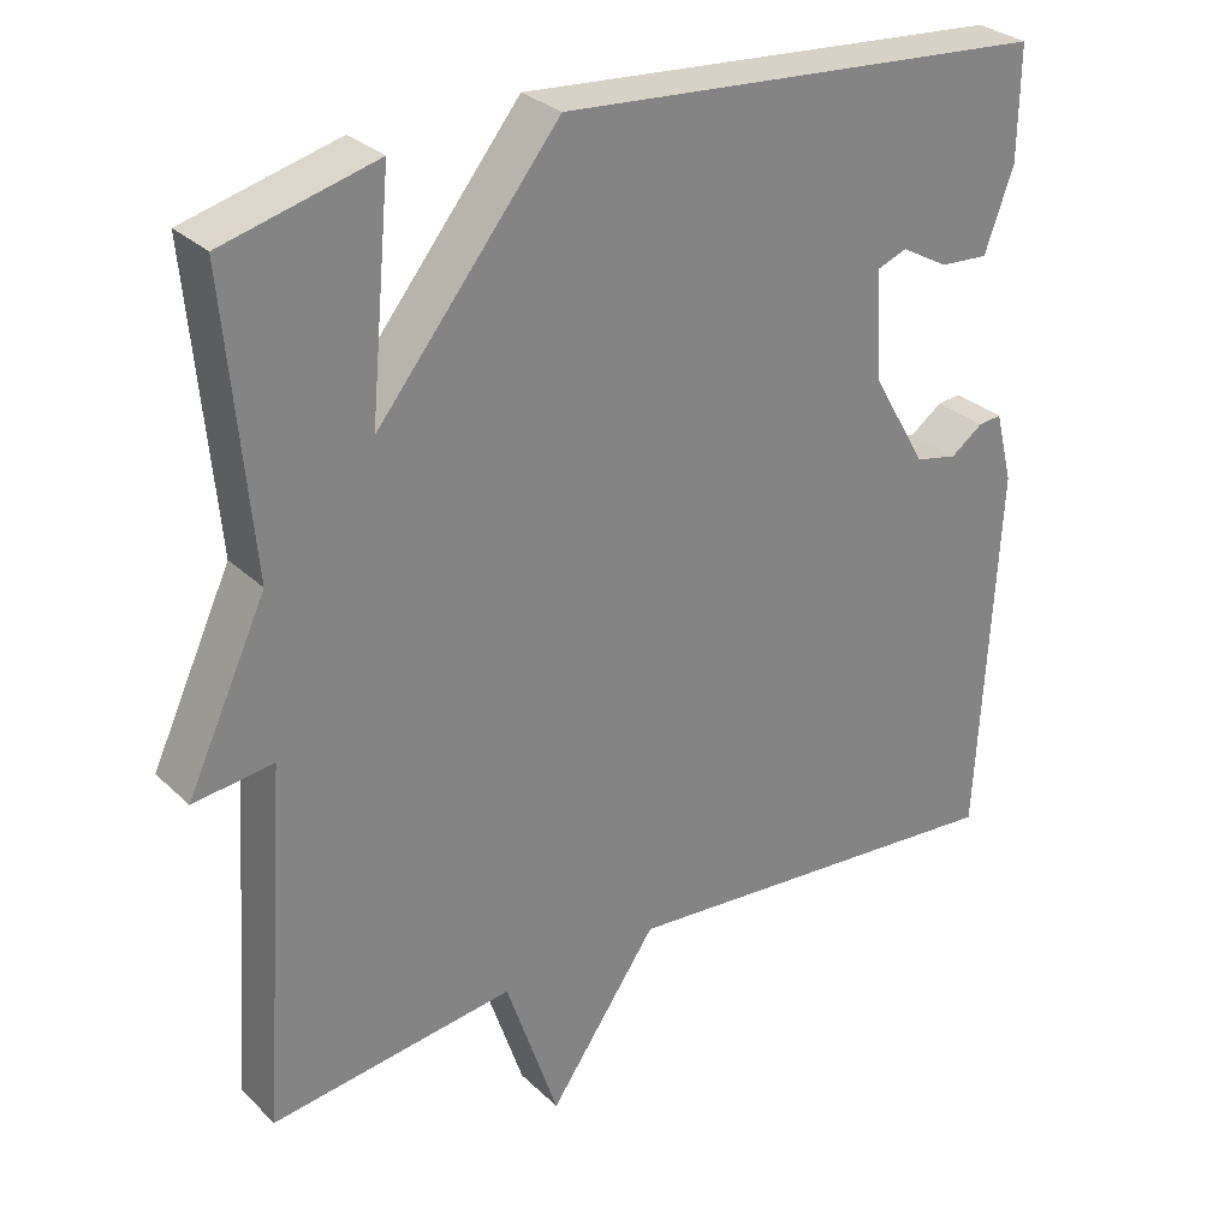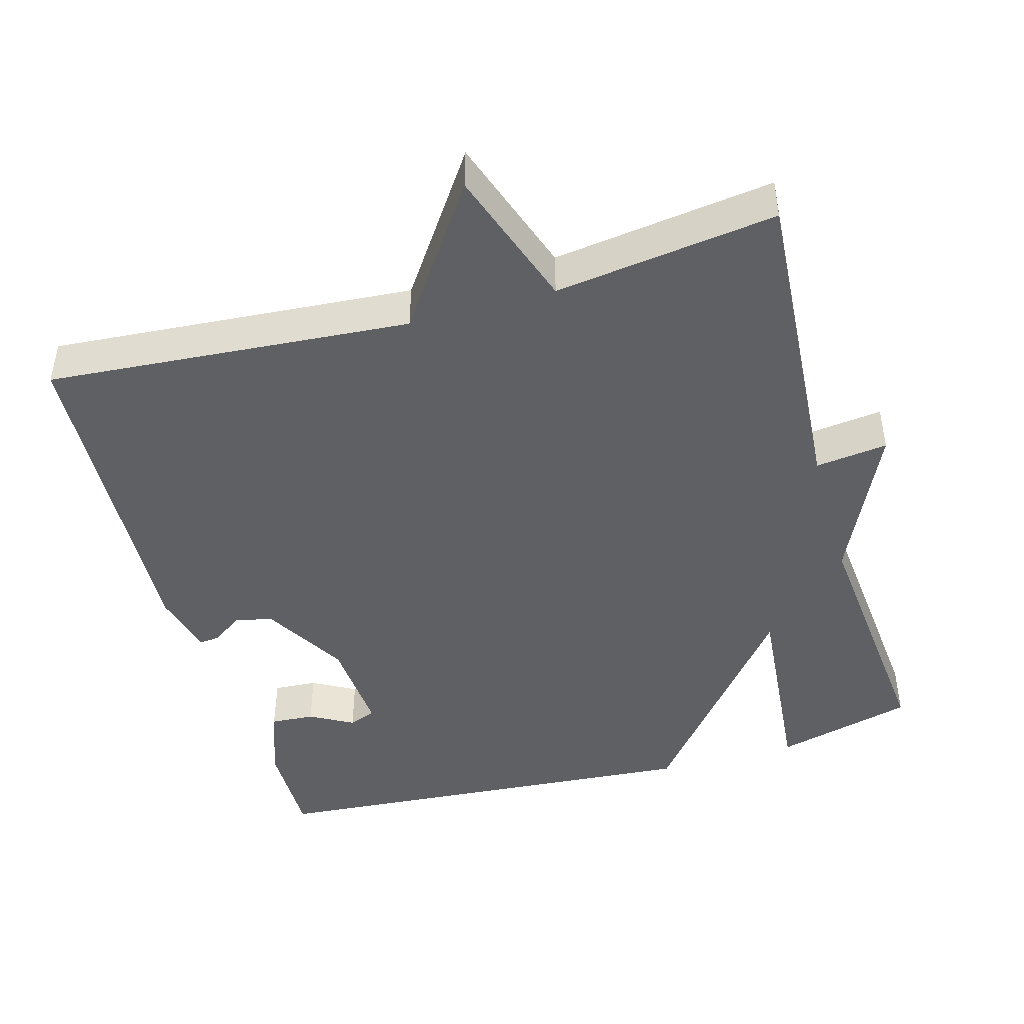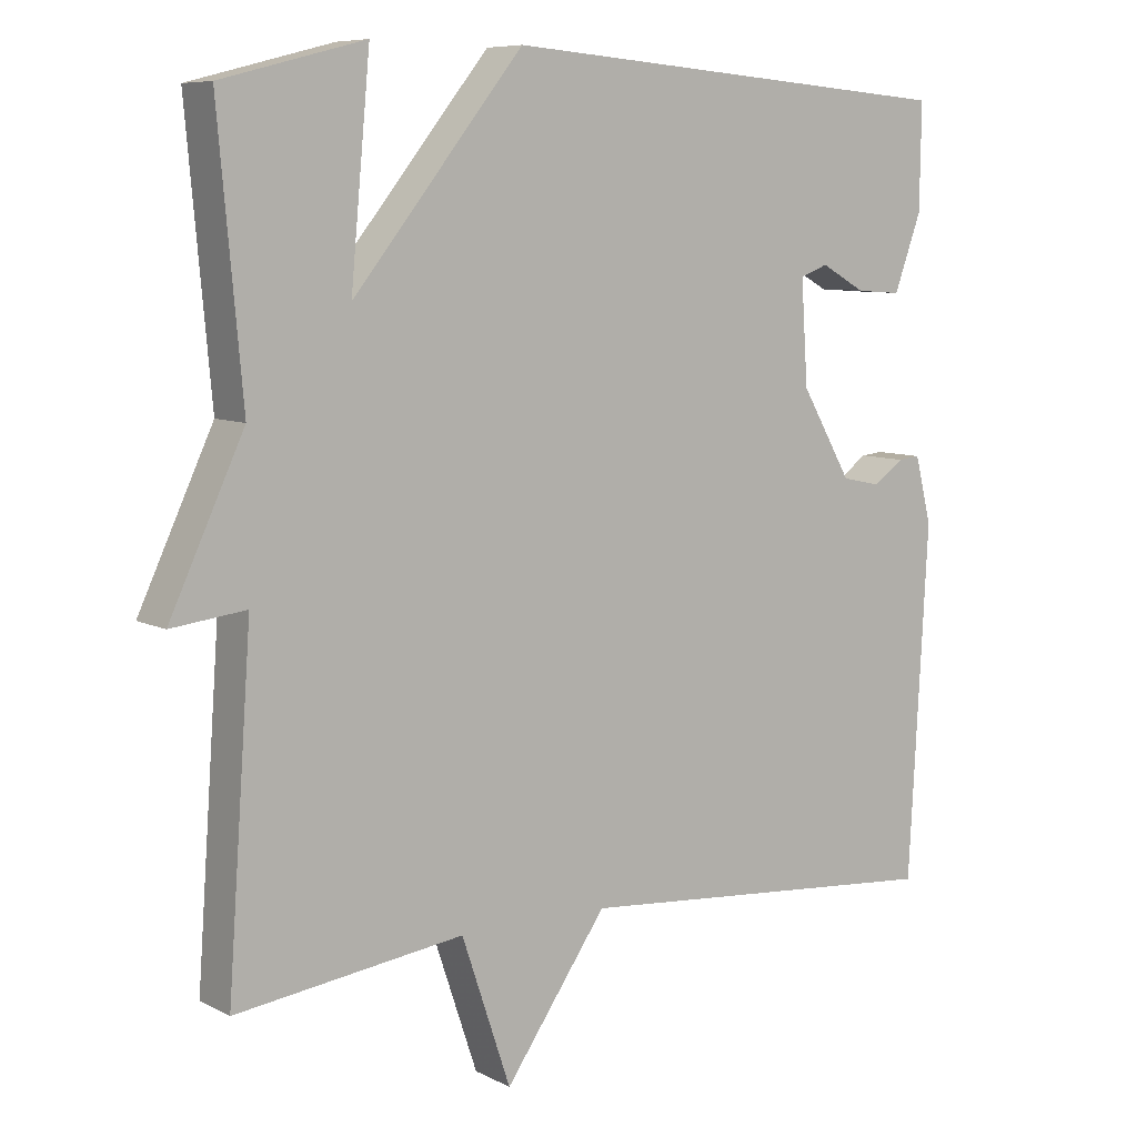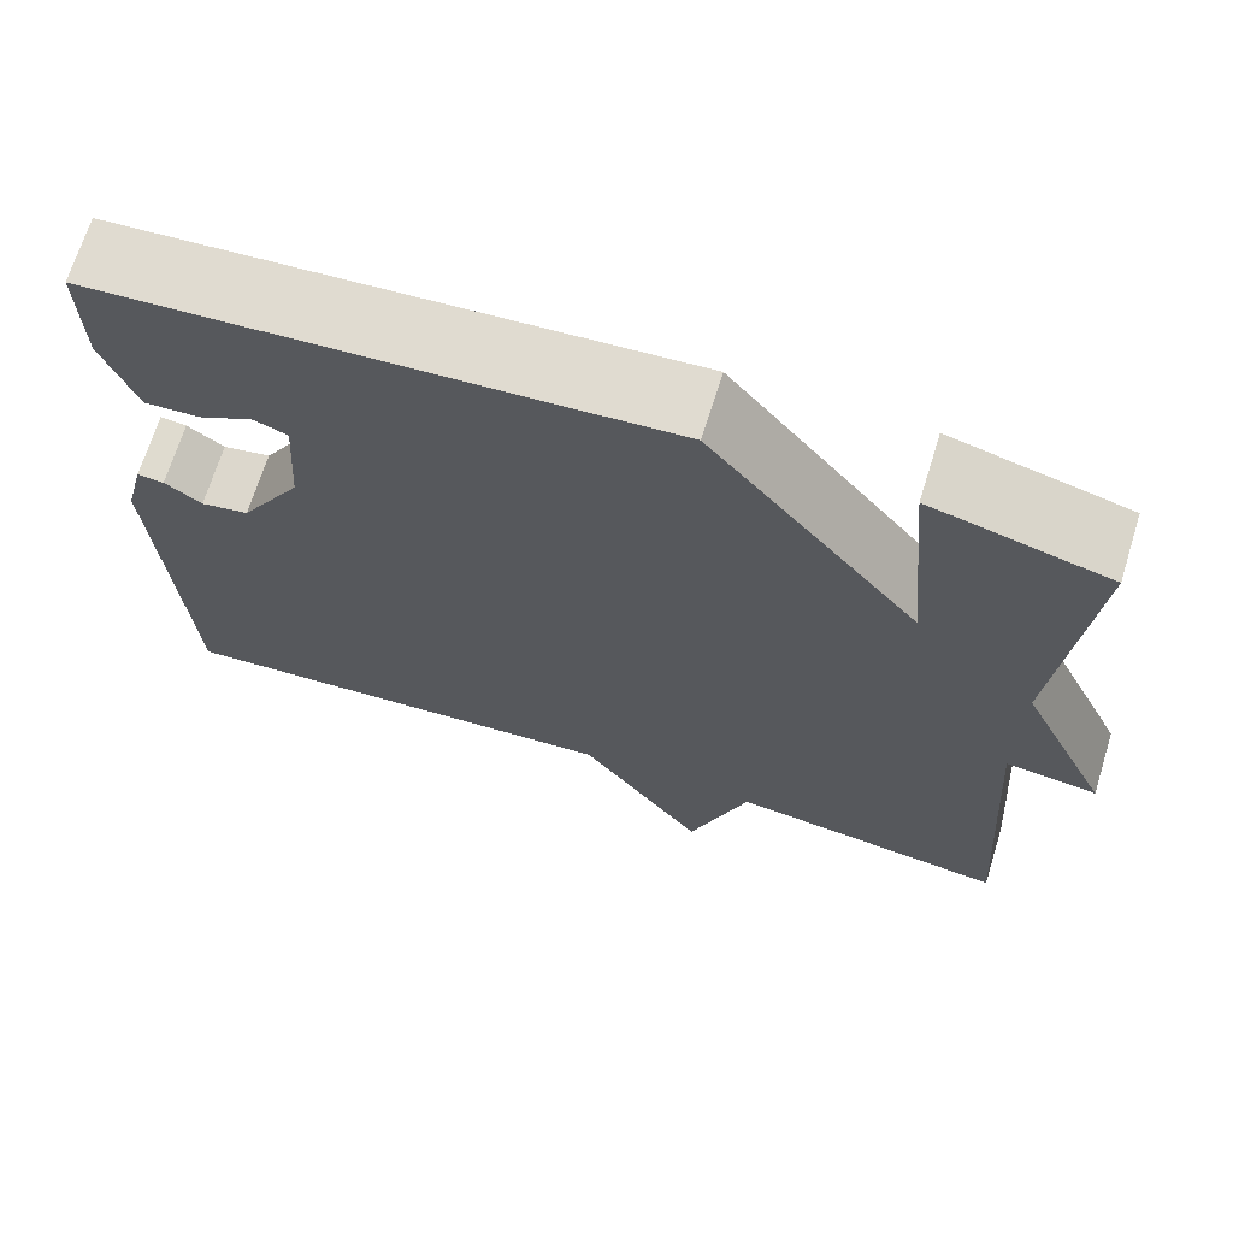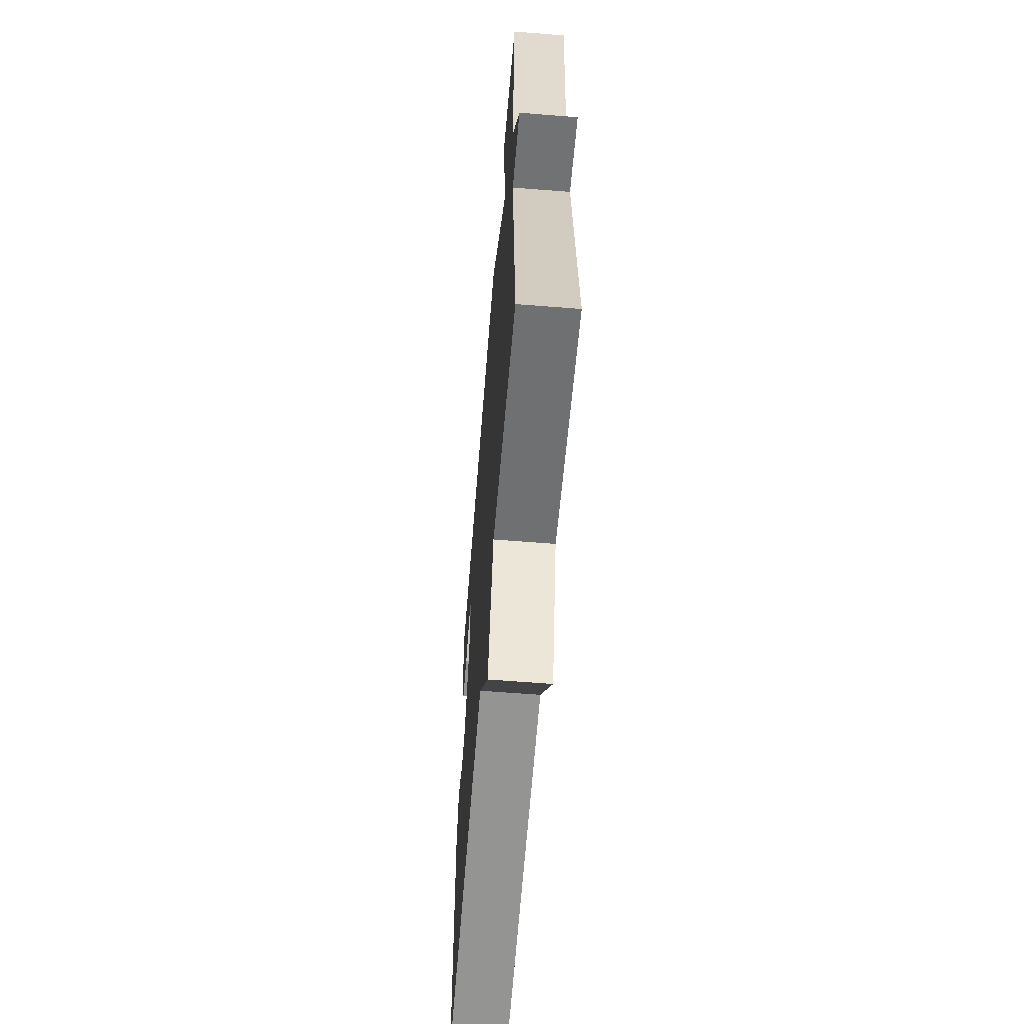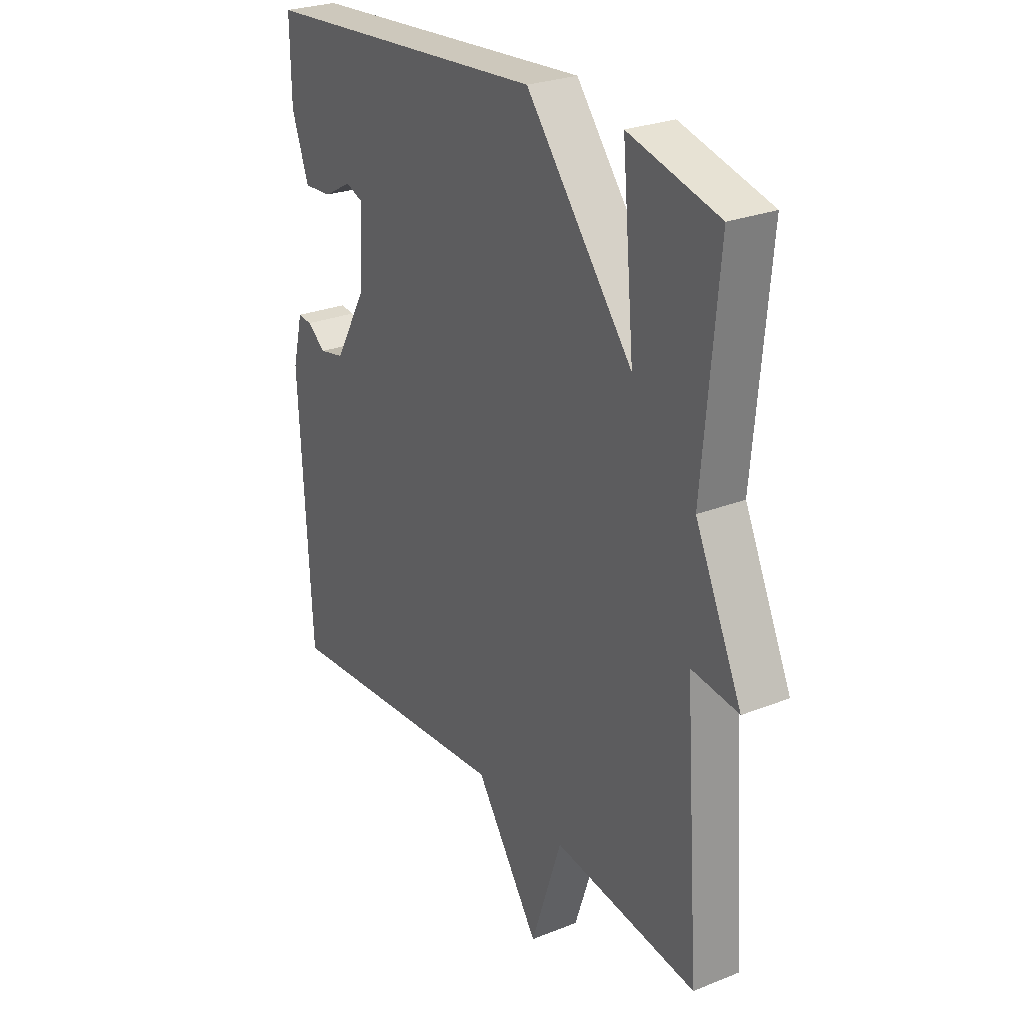
<metadata>
{"format":"obj","ext":"obj","renderer":"f3d","projection":"perspective","resolution":1024,"background":"white","views":[{"elev":29.5,"azim":-36.3,"up":"+Z"},{"elev":-45.2,"azim":-164.0,"up":"+Y"},{"elev":8.0,"azim":-35.9,"up":"+Z"},{"elev":69.4,"azim":-162.7,"up":"+Z"},{"elev":-62.4,"azim":-94.6,"up":"+Z"},{"elev":26.6,"azim":-121.9,"up":"+Z"}]}
</metadata>
<code>
v 0.5 0.07 -0.5
v 0.003 0.07 -0.46
v -0.132 0.07 -0.654
v -0.197 0.07 -0.46
v -0.5 0.07 -0.5
v -0.468 0.07 -0.056
v -0.567 0.07 -0.068
v -0.468 0.07 0.144
v -0.5 0.07 0.5
v -0.31 0.07 0.549
v -0.336 0.07 0.269
v -0.11 0.07 0.549
v 0.5 0.07 0.5
v 0.498 0.07 0.361
v 0.462 0.07 0.261
v 0.402 0.07 0.265
v 0.343 0.07 0.298
v 0.306 0.07 0.284
v 0.315 0.07 0.148
v 0.382 0.07 0.032
v 0.434 0.07 0.021
v 0.474 0.07 0.05
v 0.503 0.07 0.053
v 0.525 0.07 -0.035
v 0.5 0 -0.5
v 0.003 0 -0.46
v -0.132 0 -0.654
v -0.197 0 -0.46
v -0.5 0 -0.5
v -0.468 0 -0.056
v -0.567 0 -0.068
v -0.468 0 0.144
v -0.5 0 0.5
v -0.31 0 0.549
v -0.336 0 0.269
v -0.11 0 0.549
v 0.5 0 0.5
v 0.498 0 0.361
v 0.462 0 0.261
v 0.402 0 0.265
v 0.343 0 0.298
v 0.306 0 0.284
v 0.315 0 0.148
v 0.382 0 0.032
v 0.434 0 0.021
v 0.474 0 0.05
v 0.503 0 0.053
v 0.525 0 -0.035
f 24 1 2
f 23 24 2
f 22 23 2
f 21 22 2
f 20 21 2
f 19 20 2
f 2 3 4
f 19 2 4
f 18 19 4
f 15 16 17
f 14 15 17
f 13 14 17
f 13 17 18
f 12 13 18
f 11 12 18
f 8 9 10 11
f 8 11 18
f 7 8 18
f 6 7 18
f 4 5 6 18
f 26 25 48
f 26 48 47
f 26 47 46
f 26 46 45
f 26 45 44
f 26 44 43
f 28 27 26
f 28 26 43
f 28 43 42
f 41 40 39
f 41 39 38
f 41 38 37
f 42 41 37
f 42 37 36
f 42 36 35
f 35 34 33 32
f 42 35 32
f 42 32 31
f 42 31 30
f 42 30 29 28
f 1 25 26 2
f 2 26 27 3
f 3 27 28 4
f 4 28 29 5
f 5 29 30 6
f 6 30 31 7
f 7 31 32 8
f 8 32 33 9
f 9 33 34 10
f 10 34 35 11
f 11 35 36 12
f 12 36 37 13
f 13 37 38 14
f 14 38 39 15
f 15 39 40 16
f 16 40 41 17
f 17 41 42 18
f 18 42 43 19
f 19 43 44 20
f 20 44 45 21
f 21 45 46 22
f 22 46 47 23
f 23 47 48 24
f 24 48 25 1

</code>
